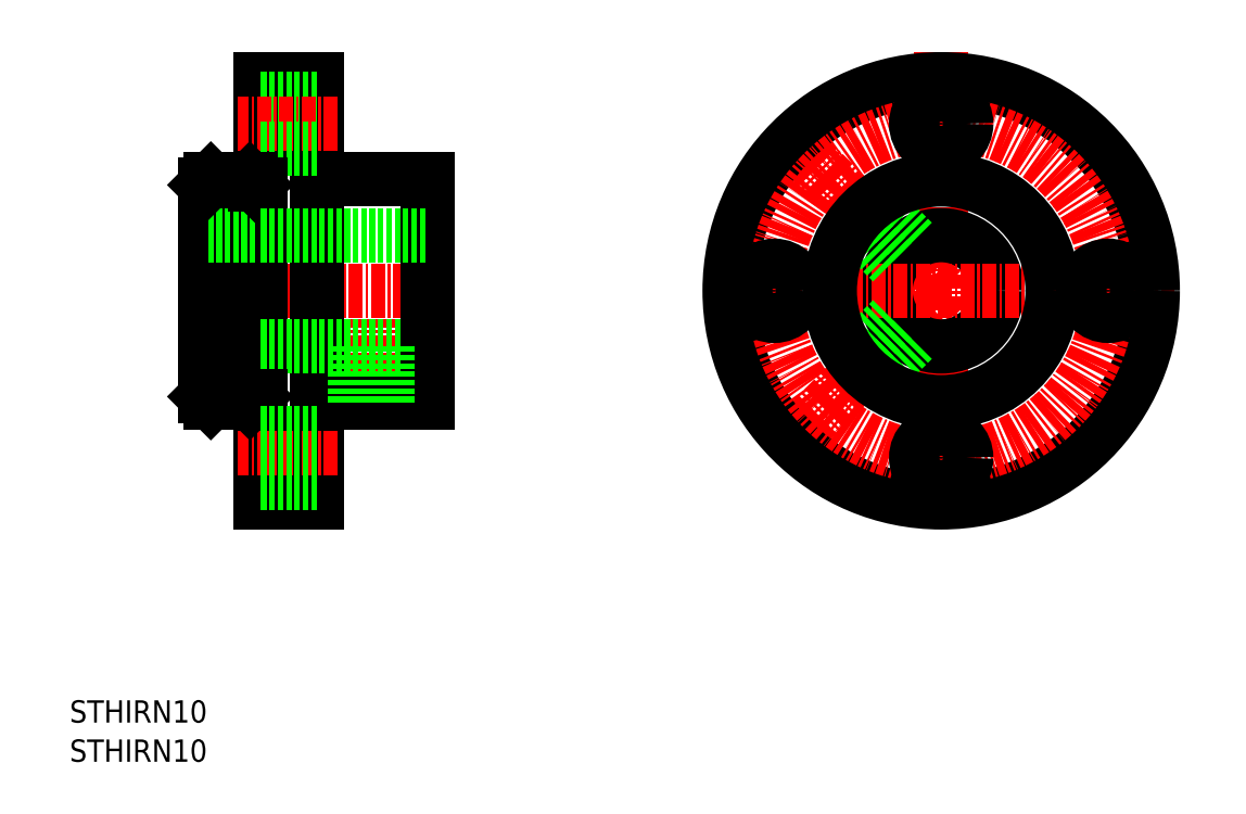
<metadata>
{"format":"dxf","ext":"dxf","renderer":"ezdxf+matplotlib","layout":"modelspace","background":"white","min_lineweight":24,"dpi":150}
</metadata>
<code>
0
SECTION
2
ENTITIES
0
TEXT
8
0
10
10
20
3.988
30
0
40
2
1
STHIRN10
0
LINE
8
CENTER
10
85.64
20
61.28
30
0
11
90.88
21
61.28
31
0
0
LINE
8
0
10
22.68
20
36.28
30
0
11
22.18
21
36.78
31
0
0
LINE
8
0
10
26.68
20
41.28
30
0
11
22.18
21
41.28
31
0
0
LINE
8
CENTER
10
44.32
20
46.28
30
0
11
20.03
21
46.28
31
0
0
LINE
8
0
10
22.18
20
36.78
30
0
11
22.18
21
55.78
31
0
0
LINE
8
CENTER
10
74.88
20
59.66
30
0
11
88.26
21
46.28
31
0
0
LINE
8
0
10
32.18
20
27.28
30
0
11
32.18
21
65.28
31
0
0
LINE
8
0
10
27.18
20
27.28
30
0
11
27.18
21
65.28
31
0
0
LINE
8
CENTER
10
37.18
20
34.99
30
0
11
37.18
21
43.69
31
0
0
LINE
8
0
10
26.68
20
36.78
30
0
11
26.68
21
55.78
31
0
0
LINE
8
CENTER
10
34.08
20
31.28
30
0
11
25.11
21
31.28
31
0
0
LINE
8
0
10
22.68
20
36.28
30
0
11
26.18
21
36.28
31
0
0
LINE
8
0
10
26.68
20
36.78
30
0
11
26.18
21
36.28
31
0
0
LINE
8
0
10
27.18
20
41.28
30
0
11
42.18
21
41.28
31
0
0
LINE
8
CENTER
10
74.88
20
32.89
30
0
11
88.26
21
46.28
31
0
0
LINE
8
0
10
80.21
20
52.21
30
0
11
83.83
21
48.59
31
0
0
LINE
8
0
10
80.21
20
40.35
30
0
11
83.83
21
43.97
31
0
0
LINE
8
0
10
82.33
20
38.23
30
0
11
85.95
21
41.85
31
0
0
LINE
8
0
10
82.33
20
54.33
30
0
11
85.95
21
50.71
31
0
0
LINE
8
0
10
32.18
20
65.28
30
0
11
27.18
21
65.28
31
0
0
LINE
8
CENTER
10
88.26
20
67.74
30
0
11
88.26
21
25.48
31
0
0
LINE
8
0
10
42.18
20
36.28
30
0
11
42.18
21
56.28
31
0
0
LINE
8
0
10
42.18
20
36.28
30
0
11
32.18
21
36.28
31
0
0
LINE
8
0
10
42.18
20
56.28
30
0
11
32.18
21
56.28
31
0
0
LINE
8
0
10
32.18
20
27.28
30
0
11
27.18
21
27.28
31
0
0
LINE
8
0
10
32.18
20
63.53
30
0
11
27.18
21
63.53
31
0
0
LINE
8
CENTER
10
34.08
20
61.28
30
0
11
25.11
21
61.28
31
0
0
LINE
8
0
10
32.18
20
59.03
30
0
11
27.18
21
59.03
31
0
0
LINE
8
0
10
26.68
20
36.78
30
0
11
27.18
21
36.78
31
0
0
LINE
8
0
10
26.68
20
51.28
30
0
11
22.18
21
51.28
31
0
0
LINE
8
0
10
22.68
20
56.28
30
0
11
22.18
21
55.78
31
0
0
LINE
8
0
10
22.68
20
56.28
30
0
11
26.18
21
56.28
31
0
0
LINE
8
0
10
26.68
20
55.78
30
0
11
27.18
21
55.78
31
0
0
LINE
8
0
10
26.68
20
55.78
30
0
11
26.18
21
56.28
31
0
0
LINE
8
0
10
35.78
20
36.28
30
0
11
35.78
21
41.28
31
0
0
LINE
8
0
10
38.58
20
36.28
30
0
11
38.58
21
41.28
31
0
0
LINE
8
0
10
38.38
20
36.28
30
0
11
38.38
21
41.28
31
0
0
LINE
8
0
10
35.58
20
36.28
30
0
11
35.58
21
41.28
31
0
0
LINE
8
0
10
27.18
20
51.28
30
0
11
42.18
21
51.28
31
0
0
CIRCLE
8
0
10
88.26
20
46.28
30
0
40
5
0
LINE
8
CENTER
10
73.26
20
43.66
30
0
11
73.26
21
48.9
31
0
0
LINE
8
CENTER
10
90.84
20
31.28
30
0
11
85.6
21
31.28
31
0
0
LINE
8
CENTER
10
103.3
20
48.9
30
0
11
103.3
21
43.66
31
0
0
LINE
8
CENTER
10
109.2
20
46.28
30
0
11
67.75
21
46.28
31
0
0
LINE
8
0
10
82.17
20
38.35
30
0
11
85.76
21
41.95
31
0
0
LINE
8
0
10
80.33
20
52.37
30
0
11
83.93
21
48.77
31
0
0
LINE
8
0
10
82.17
20
54.21
30
0
11
85.76
21
50.61
31
0
0
LINE
8
0
10
80.33
20
40.19
30
0
11
83.93
21
43.78
31
0
0
TEXT
8
0
10
10
20
7.507
30
0
40
2
1
STHIRN10
0
CIRCLE
8
0
10
88.26
20
46.28
30
0
40
19
0
CIRCLE
8
CENTER
10
88.26
20
46.28
30
0
40
15
0
CIRCLE
8
0
10
88.26
20
46.28
30
0
40
10
0
LINE
8
0
10
32.18
20
33.53
30
0
11
27.18
21
33.53
31
0
0
LINE
8
0
10
32.18
20
29.03
30
0
11
27.18
21
29.03
31
0
0
CIRCLE
8
0
10
88.26
20
61.28
30
0
40
2.25
0
CIRCLE
8
0
10
73.26
20
46.28
30
0
40
2.25
0
CIRCLE
8
0
10
88.26
20
31.28
30
0
40
2.25
0
CIRCLE
8
0
10
103.3
20
46.28
30
0
40
2.25
0
ENDSEC
0
EOF

</code>
